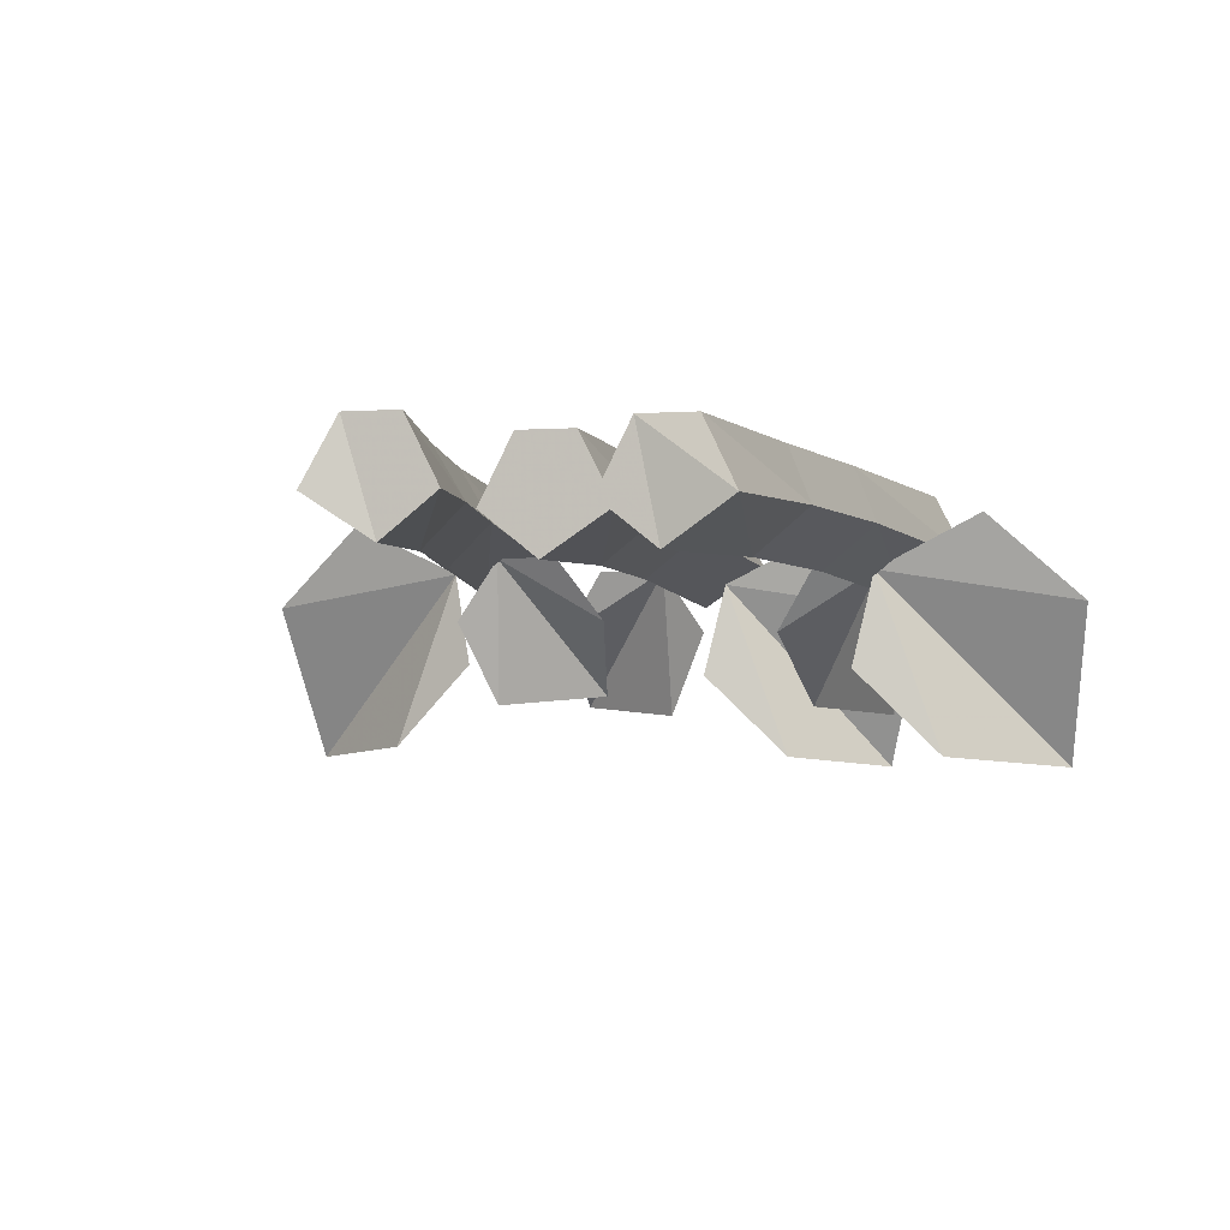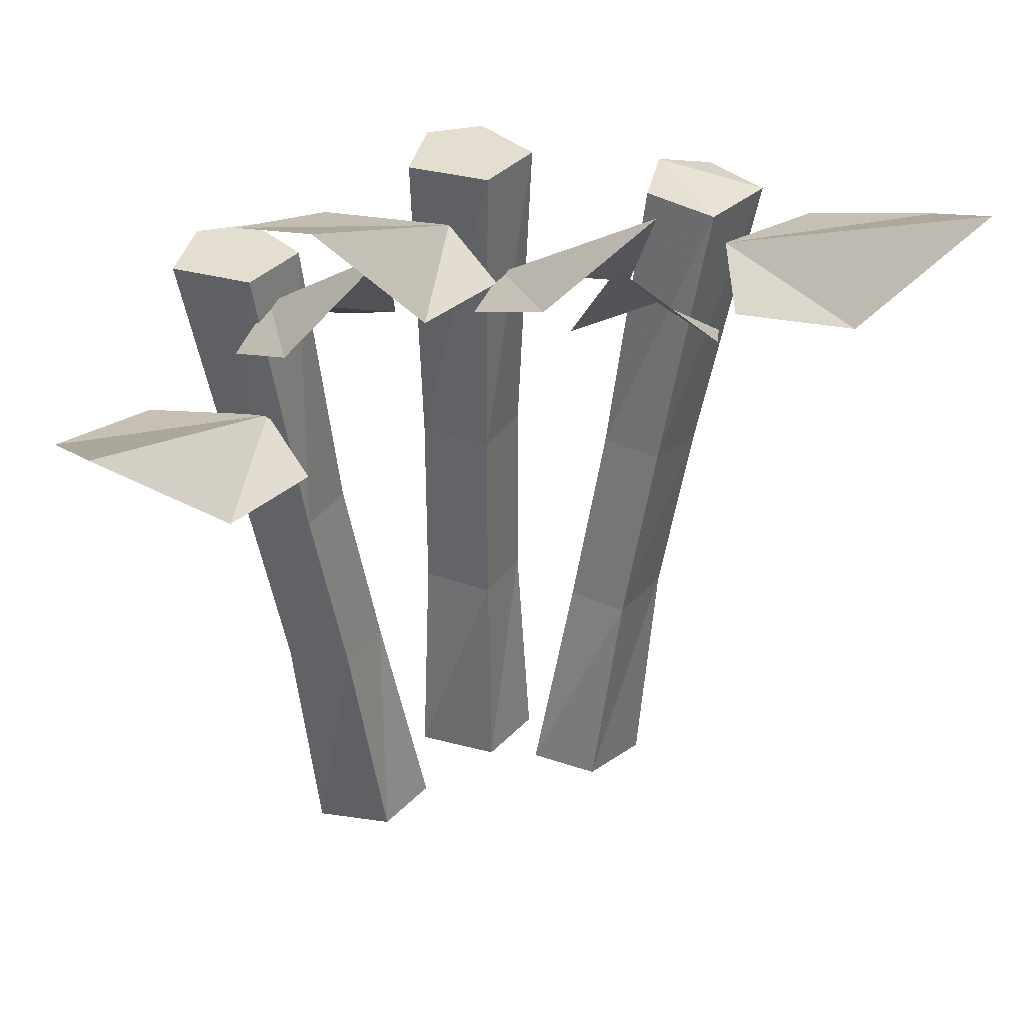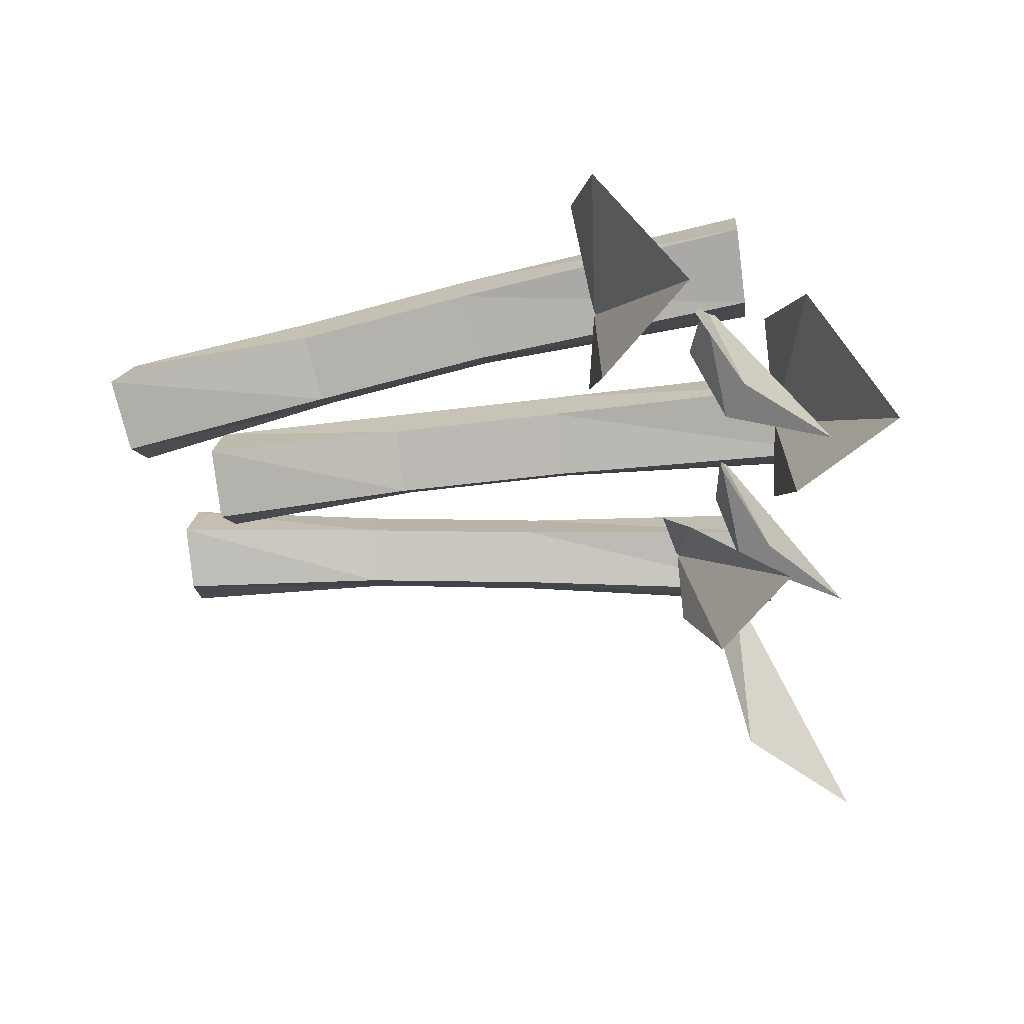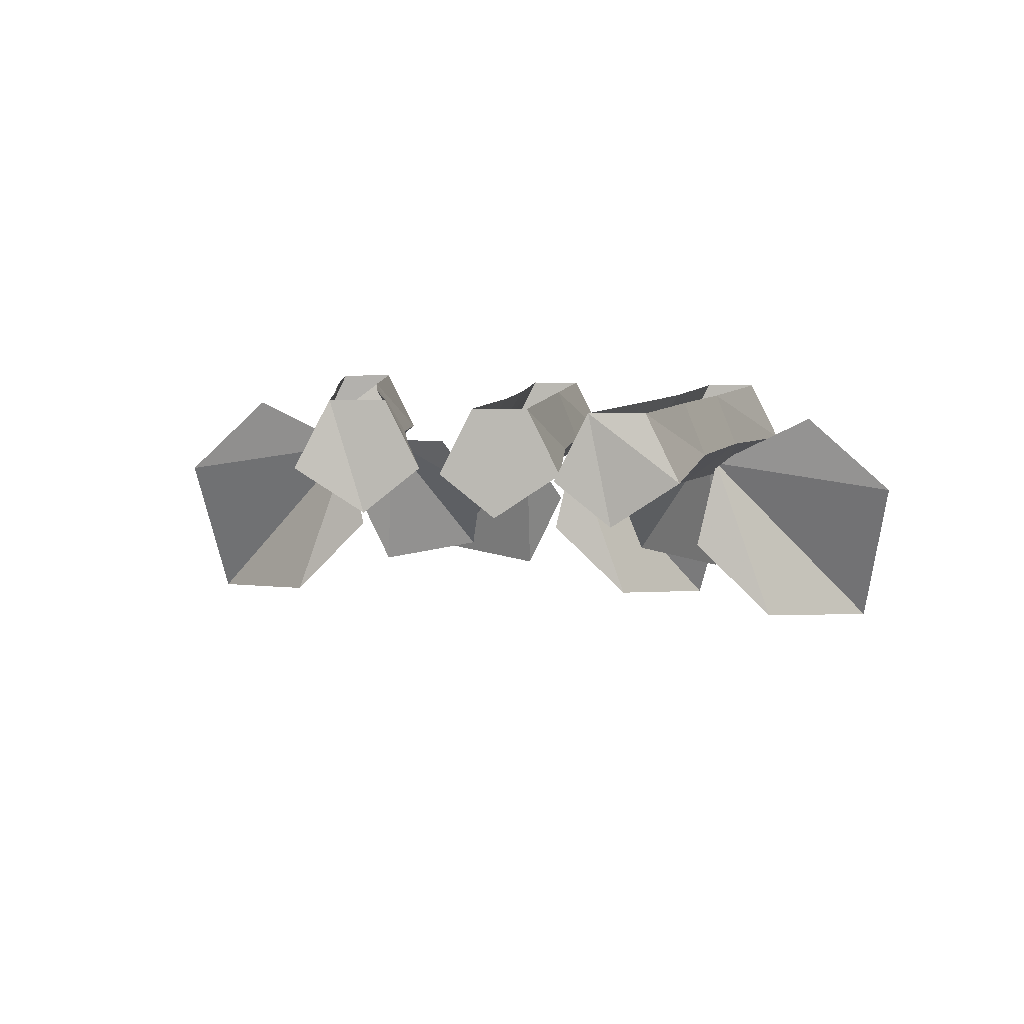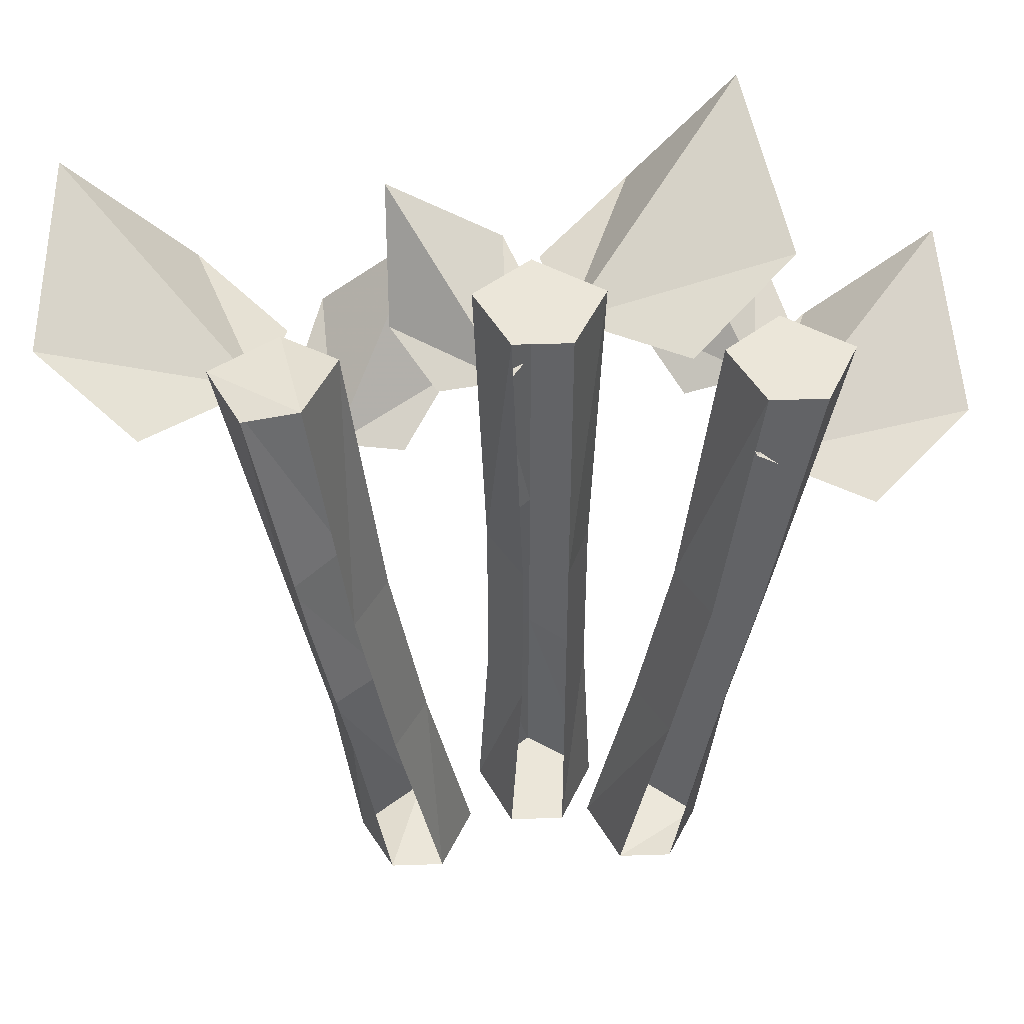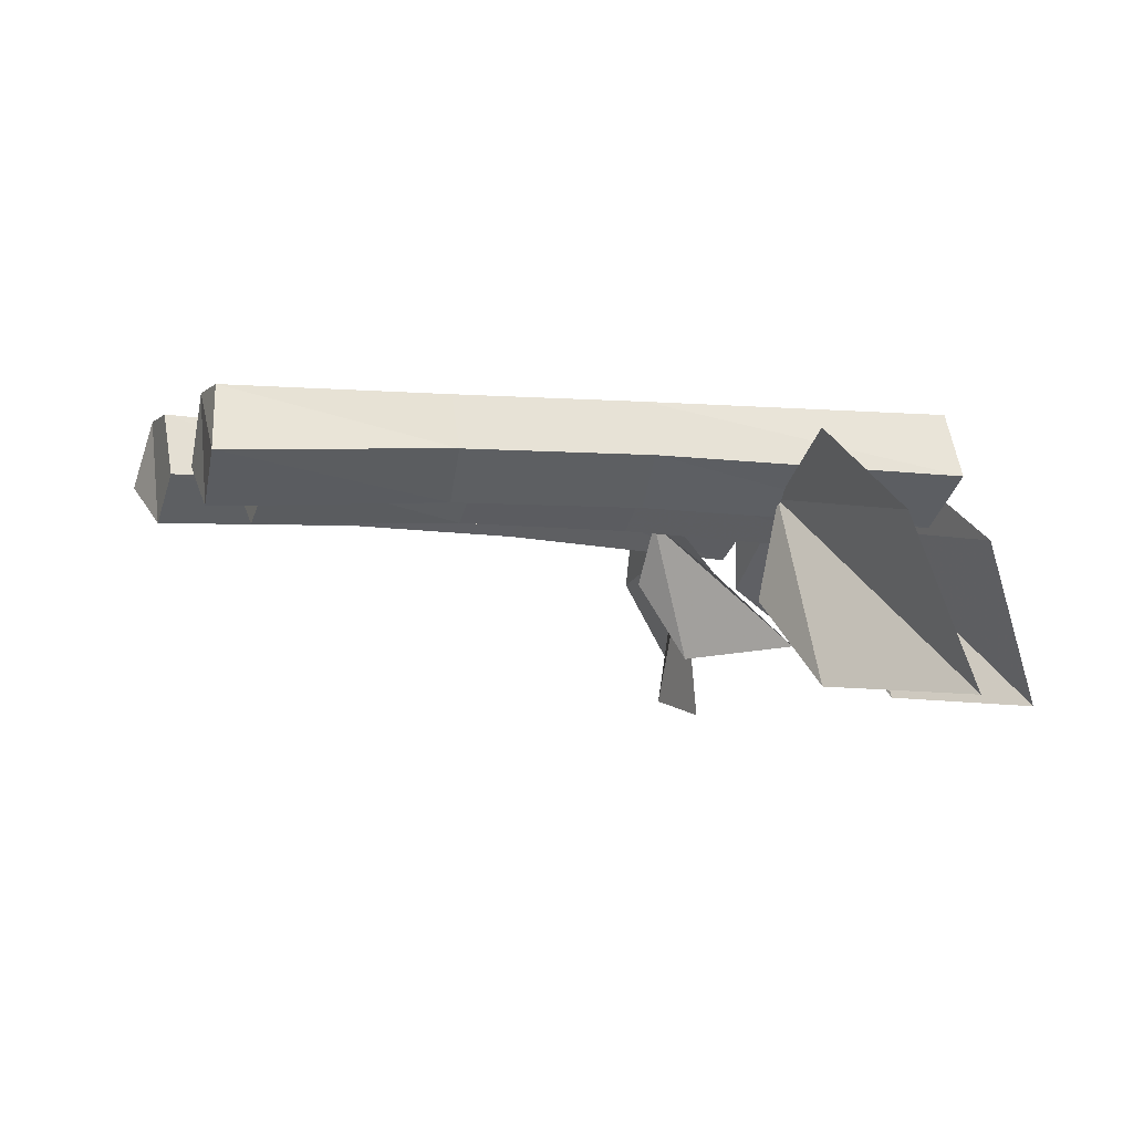
<metadata>
{"format":"obj","ext":"obj","renderer":"f3d","projection":"perspective","resolution":1024,"background":"white","views":[{"elev":-3.2,"azim":-166.7,"up":"+Y"},{"elev":35.9,"azim":-14.5,"up":"+Z"},{"elev":-46.3,"azim":-81.6,"up":"+Y"},{"elev":5.6,"azim":-174.3,"up":"+Y"},{"elev":47.8,"azim":177.9,"up":"+Z"},{"elev":-5.7,"azim":-112.8,"up":"+Y"}]}
</metadata>
<code>
v 0.08594 -0.1562 0.2578
v 0.007812 -0.05469 0.1719
v 0.08594 -0.1016 0.1797
v 0.05469 -0.05469 0.1641
v 0.007812 -0.1641 0.2031
v -0.02344 -0.1016 0.1719
v -0.03125 0 0.2578
v -0.05469 -0.04688 0.2578
v -0.007812 -0.07812 0.2578
v 0.03125 -0.04688 0.2578
v 0.007812 0 0.2578
v 0.02344 -0.03906 0.03906
v 0 0 0.03906
v 0.02344 -0.03906 -0.09375
v 0 0 -0.09375
v 0.03125 -0.04688 -0.25
v 0.007812 0 -0.25
v -0.007812 -0.07812 -0.25
v -0.05469 -0.04688 -0.25
v -0.03125 0 -0.25
v -0.04688 -0.03906 -0.09375
v -0.03125 0 -0.09375
v -0.04688 -0.03906 0.03906
v -0.03125 0 0.03906
v -0.007812 -0.07031 0.03906
v -0.007812 -0.07031 -0.09375
v -0.1484 -0.2031 0.3047
v -0.03125 -0.0625 0.2188
v -0.07812 -0.1953 0.2266
v -0.01562 -0.1328 0.2109
v -0.1797 -0.08594 0.25
v -0.1094 -0.02344 0.2188
v 0.04688 -0.09375 0.1406
v 0.125 -0.04688 0.125
v 0.0625 -0.1484 0.2188
v 0.1328 -0.1562 0.1562
v 0.1562 -0.09375 0.125
v 0.07812 -0.04688 0.1172
v 0.1406 0.007812 0.2109
v 0.1172 -0.03906 0.2109
v 0.1562 -0.07031 0.2031
v 0.2031 -0.03906 0.2031
v 0.1797 0.007812 0.2031
v 0.1641 -0.03125 -0.007812
v 0.1484 0.007812 -0.007812
v 0.1406 -0.03125 -0.1406
v 0.125 0.007812 -0.1406
v 0.125 -0.03906 -0.3047
v 0.1016 0.007812 -0.2969
v 0.07812 -0.07031 -0.2969
v 0.03906 -0.03906 -0.2969
v 0.0625 0.007812 -0.2969
v 0.07031 -0.03125 -0.1406
v 0.09375 0.007812 -0.1406
v 0.09375 -0.03125 0
v 0.1172 0.007812 0
v 0.125 -0.0625 0
v 0.1016 -0.0625 -0.1406
v 0.2188 -0.1875 0.1719
v 0.1719 -0.05469 0.1719
v 0.3047 -0.1953 0.25
v 0.3203 -0.07812 0.1875
v 0.25 -0.01562 0.1641
v 0.1562 -0.125 0.1562
v -0.09375 -0.1562 0.2578
v -0.1562 -0.05469 0.1719
v -0.07812 -0.1016 0.1797
v -0.1094 -0.05469 0.1562
v -0.1641 -0.1641 0.1953
v -0.1875 -0.1016 0.1641
v -0.1953 0 0.2031
v -0.2188 -0.04688 0.2031
v -0.1719 -0.07812 0.2031
v -0.1328 -0.04688 0.2031
v -0.1562 0 0.2031
v -0.1094 -0.03906 -0.007812
v -0.1328 0 -0.007812
v -0.08594 -0.03906 -0.1406
v -0.1094 0 -0.1406
v -0.05469 -0.04688 -0.3047
v -0.07812 0 -0.3047
v -0.09375 -0.07812 -0.3047
v -0.1406 -0.04688 -0.3125
v -0.1172 0 -0.3047
v -0.1562 -0.03906 -0.1484
v -0.1406 0 -0.1484
v -0.1797 -0.03906 -0.01562
v -0.1641 0 -0.01562
v -0.1406 -0.07031 -0.007812
v -0.1172 -0.07031 -0.1406
v -0.2969 -0.2031 0.1641
v -0.1641 -0.0625 0.08594
v -0.2109 -0.1953 0.09375
v -0.1484 -0.1328 0.07812
v -0.3125 -0.08594 0.1016
v -0.2422 -0.02344 0.07812
f 1 2 3
f 3 2 4
f 5 2 1
f 2 5 6
f 27 28 29
f 29 28 30
f 31 28 27
f 28 31 32
f 33 34 35
f 35 34 36
f 36 34 37
f 34 33 38
f 59 60 61
f 61 60 62
f 62 60 63
f 60 59 64
f 65 66 67
f 67 66 68
f 69 66 65
f 66 69 70
f 91 92 93
f 93 92 94
f 95 92 91
f 92 95 96
f 7 8 9
f 7 9 10
f 7 10 11
f 11 10 12
f 11 12 13
f 15 14 16
f 15 16 17
f 17 16 18
f 17 18 19
f 17 19 20
f 20 19 21
f 20 21 22
f 24 23 8
f 24 8 7
f 23 25 9
f 23 9 8
f 25 12 10
f 25 10 9
f 19 18 26
f 19 26 21
f 18 16 14
f 18 14 26
f 39 40 41
f 39 41 42
f 39 42 43
f 43 42 44
f 43 44 45
f 47 46 48
f 47 48 49
f 49 48 50
f 49 50 51
f 49 51 52
f 52 51 53
f 52 53 54
f 56 55 40
f 56 40 39
f 42 41 57
f 42 57 44
f 46 58 50
f 46 50 48
f 41 40 55
f 41 55 57
f 58 53 51
f 58 51 50
f 71 72 73
f 71 73 74
f 71 74 75
f 75 74 76
f 75 76 77
f 79 78 80
f 79 80 81
f 81 80 82
f 81 82 83
f 81 83 84
f 84 83 85
f 84 85 86
f 88 87 72
f 88 72 71
f 87 89 73
f 87 73 72
f 89 76 74
f 89 74 73
f 83 82 90
f 83 90 85
f 82 80 78
f 82 78 90
f 13 12 14
f 13 14 15
f 22 21 23
f 22 23 24
f 21 26 25
f 21 25 23
f 26 14 12
f 26 12 25
f 45 44 46
f 45 46 47
f 54 53 55
f 54 55 56
f 44 57 58
f 44 58 46
f 57 55 53
f 57 53 58
f 77 76 78
f 77 78 79
f 86 85 87
f 86 87 88
f 85 90 89
f 85 89 87
f 90 78 76
f 90 76 89

</code>
